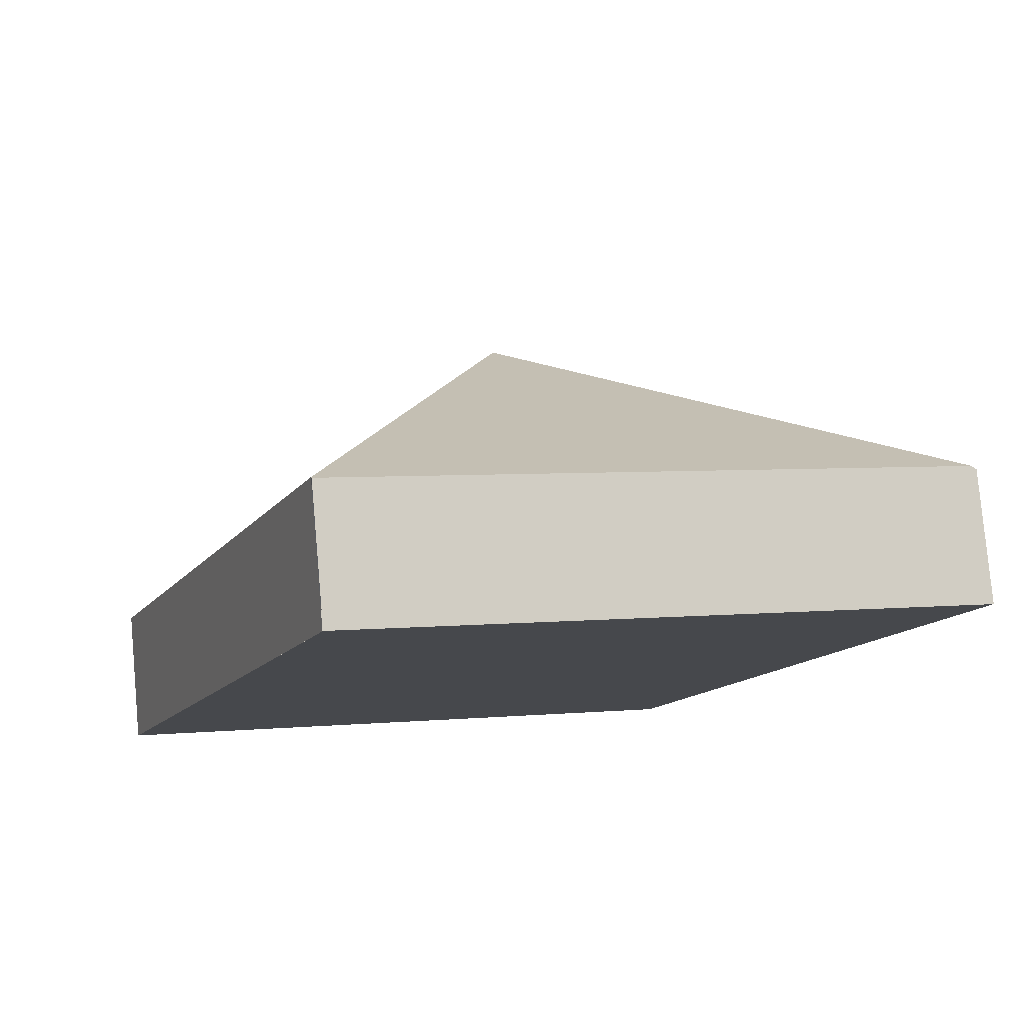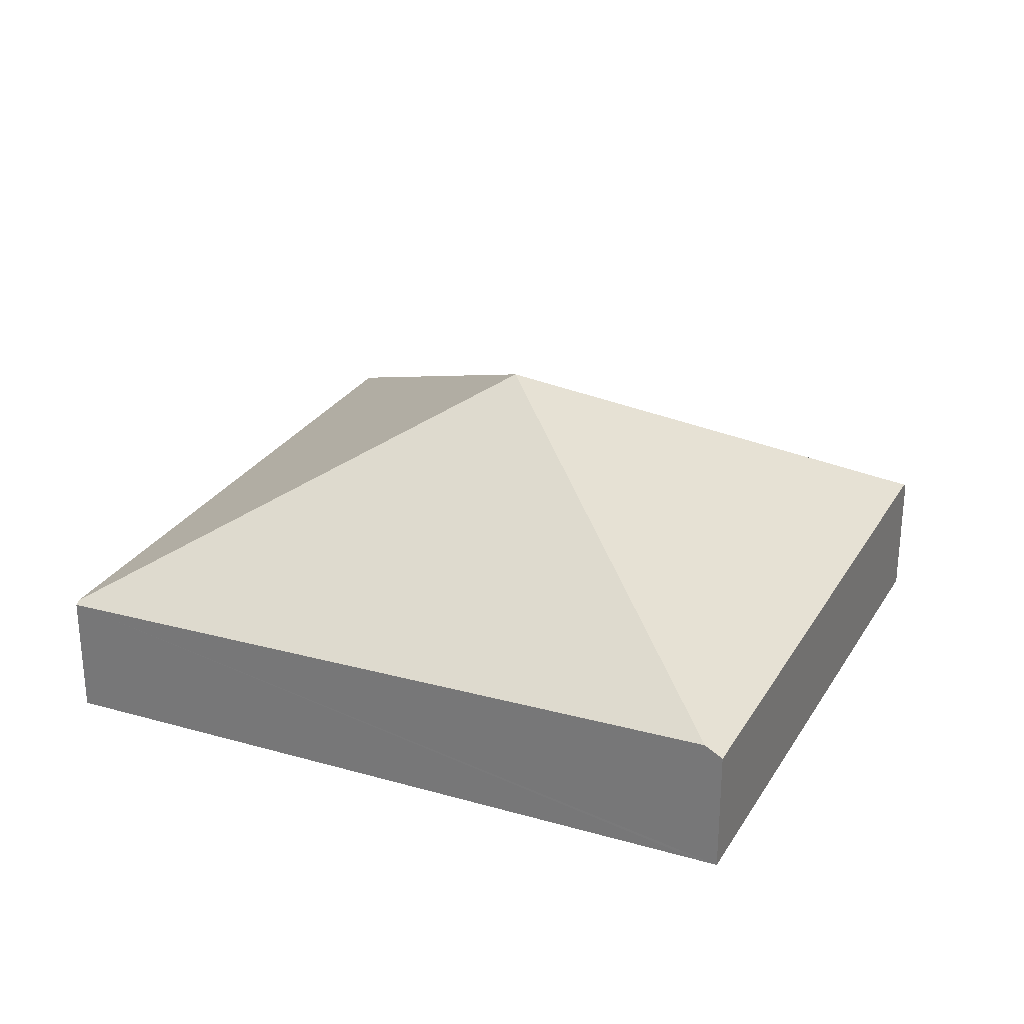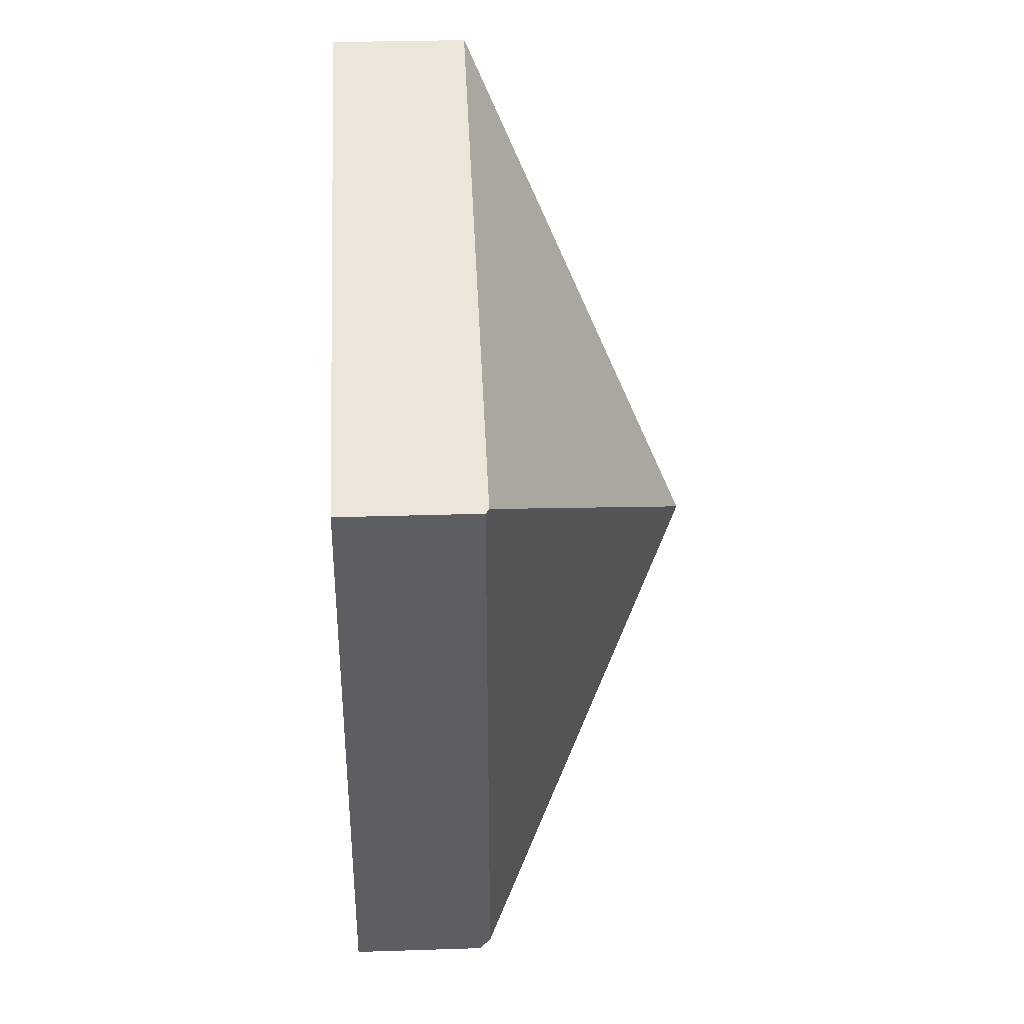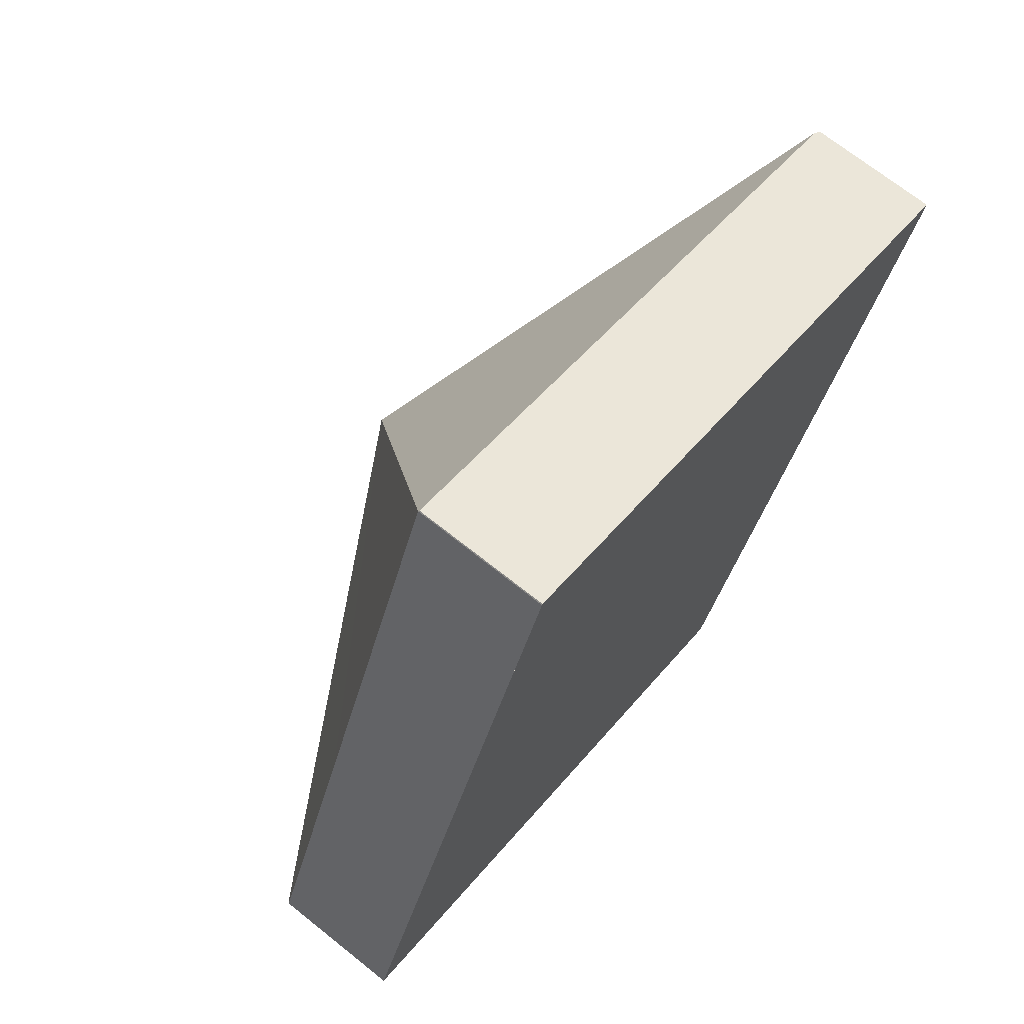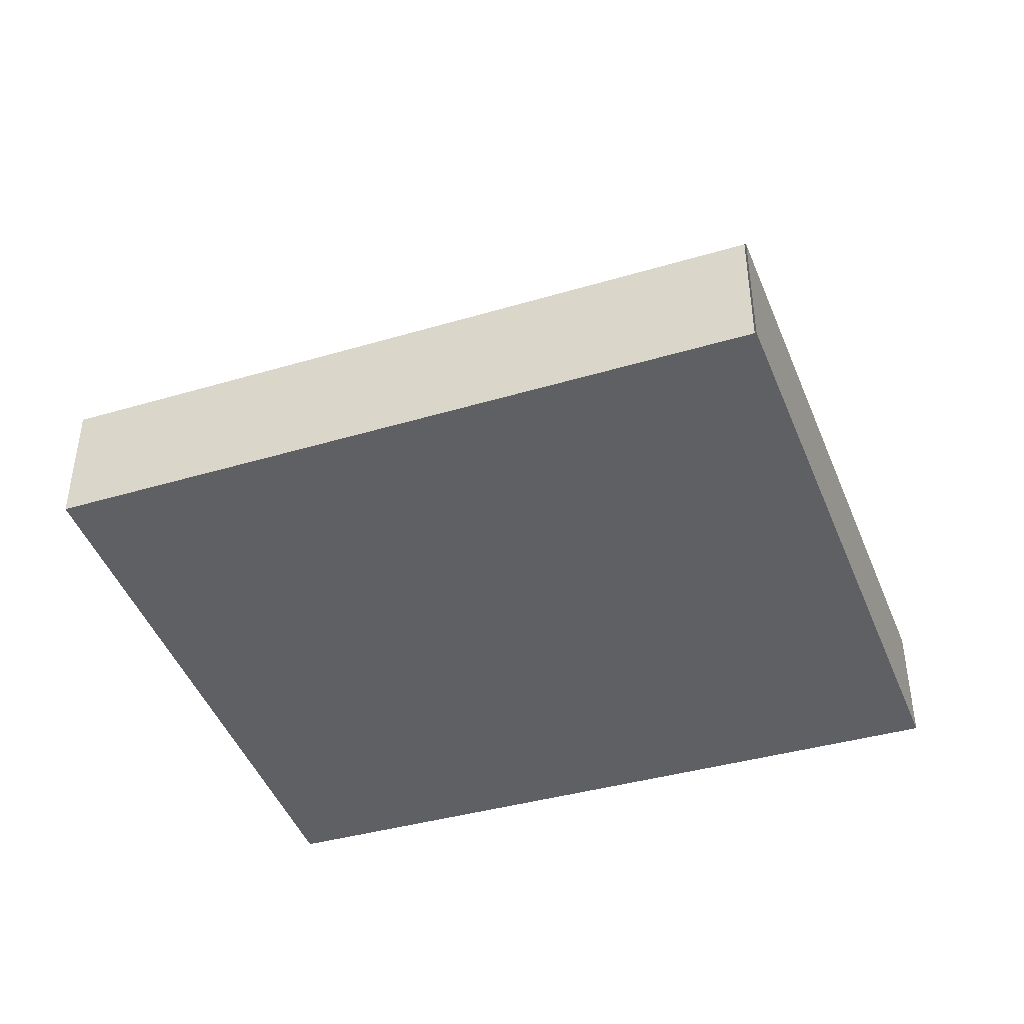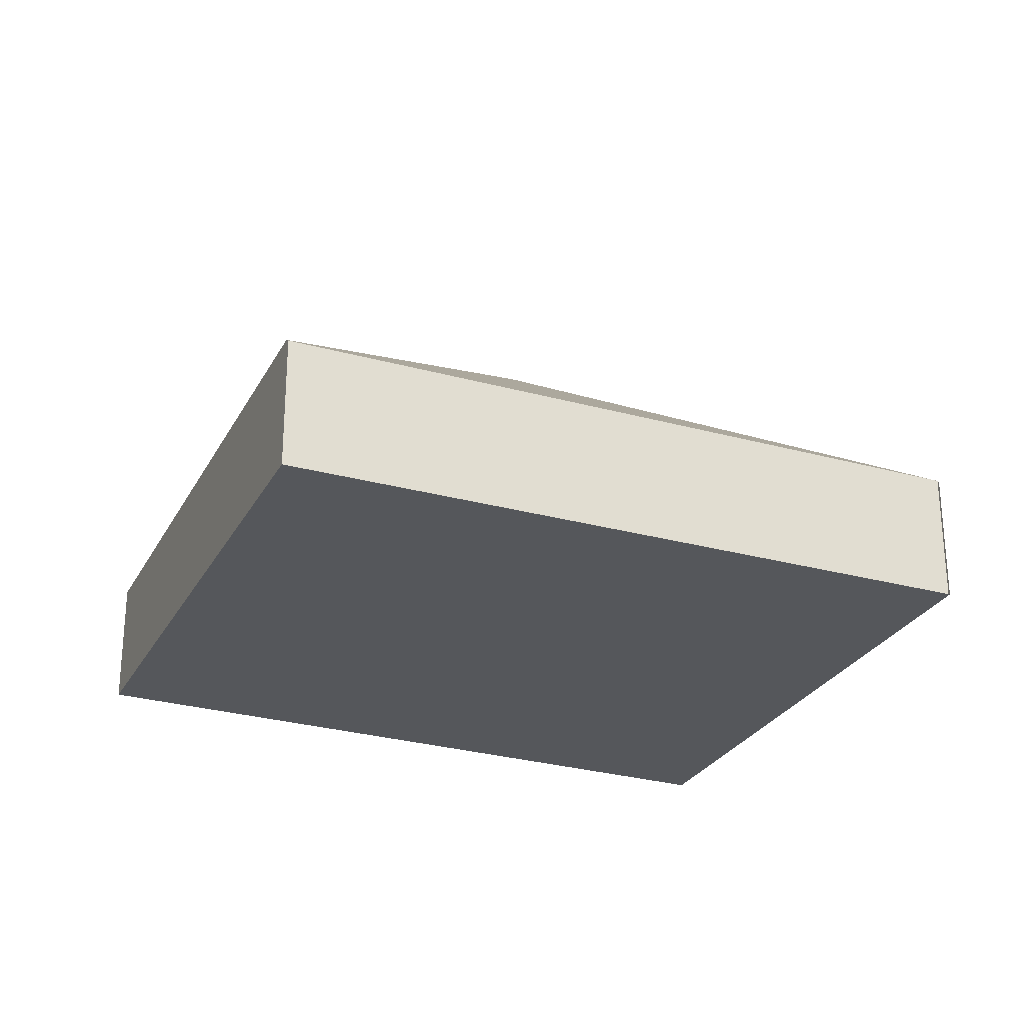
<metadata>
{"format":"obj","ext":"obj","renderer":"f3d","projection":"perspective","resolution":1024,"background":"white","views":[{"elev":79.3,"azim":-5.1,"up":"+Z"},{"elev":28.7,"azim":135.5,"up":"+Y"},{"elev":29.0,"azim":87.2,"up":"+Z"},{"elev":70.1,"azim":-51.4,"up":"+Z"},{"elev":-44.0,"azim":-50.0,"up":"+Y"},{"elev":-26.4,"azim":-92.8,"up":"+Y"}]}
</metadata>
<code>
v  3.942 3.153 2.145
v  7.972 1.18 4.353
v  5.448 1.292 -1.813
v  7.928 1.21 4.368
v  5.382 1.193 -1.973
v  0.057 1.26 -0.021
v  0.978 1.219 2.574
v  0 1.219 7.464e-17
v  2.377 1.219 6.258
v  2.383 1.21 6.273
v  5.382 1.208e-16 -1.973
v  0.057 1.286e-18 -0.021
v  0 0 0
v  0.978 -1.576e-16 2.574
v  2.377 -3.832e-16 6.258
v  2.383 -3.841e-16 6.273
v  7.928 -2.675e-16 4.368
v  7.972 -2.665e-16 4.353
v  5.448 1.11e-16 -1.813
g defaultobject
f 1 2 3
f 2 1 4
f 5 1 3
f 1 5 6
f 7 6 8
f 6 7 1
f 1 7 9
f 10 1 9
f 1 10 4
f 11 6 5
f 6 11 12
f 6 12 8
f 8 12 13
f 13 7 8
f 7 13 14
f 7 14 9
f 9 14 15
f 16 4 10
f 4 16 17
f 4 17 2
f 2 17 18
f 3 11 5
f 11 3 2
f 11 2 19
f 19 2 18
f 14 17 16
f 17 14 13
f 17 13 12
f 17 12 11
f 17 11 18
f 18 11 19

</code>
